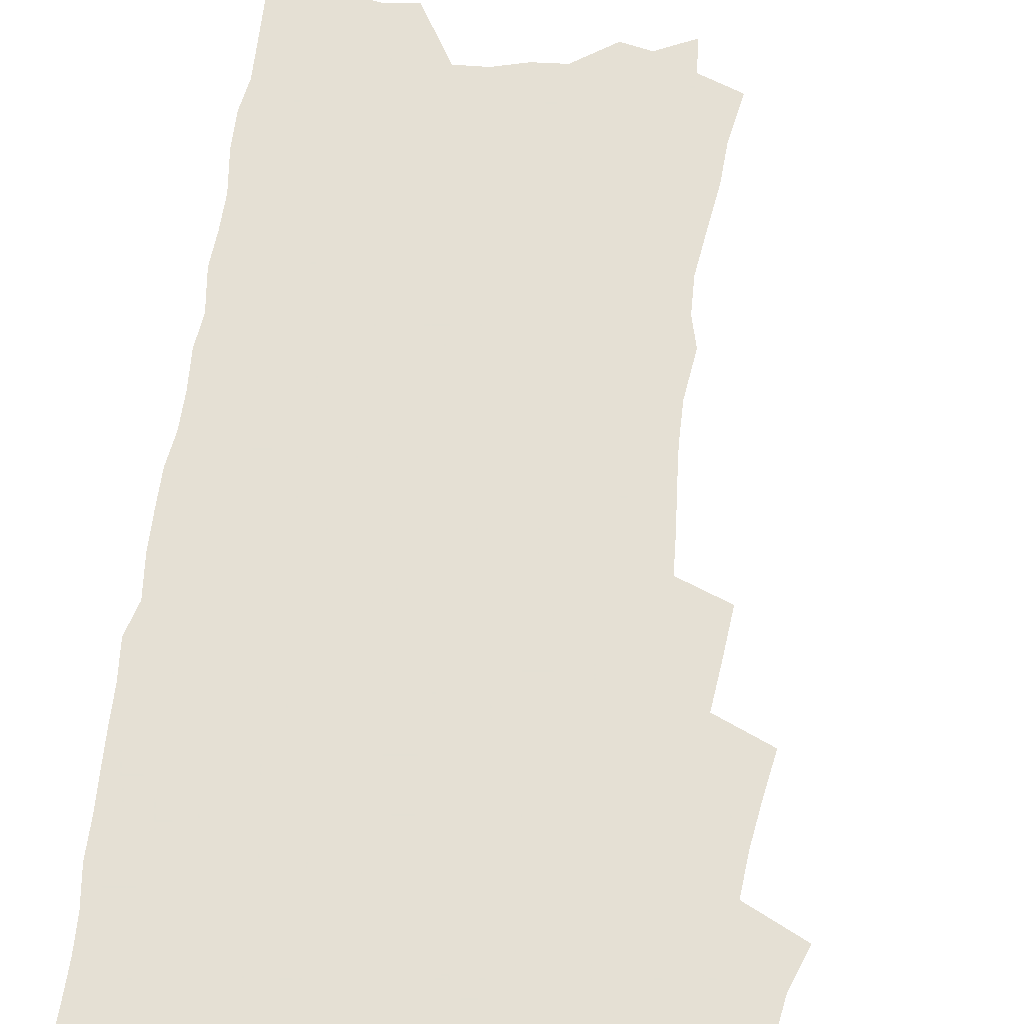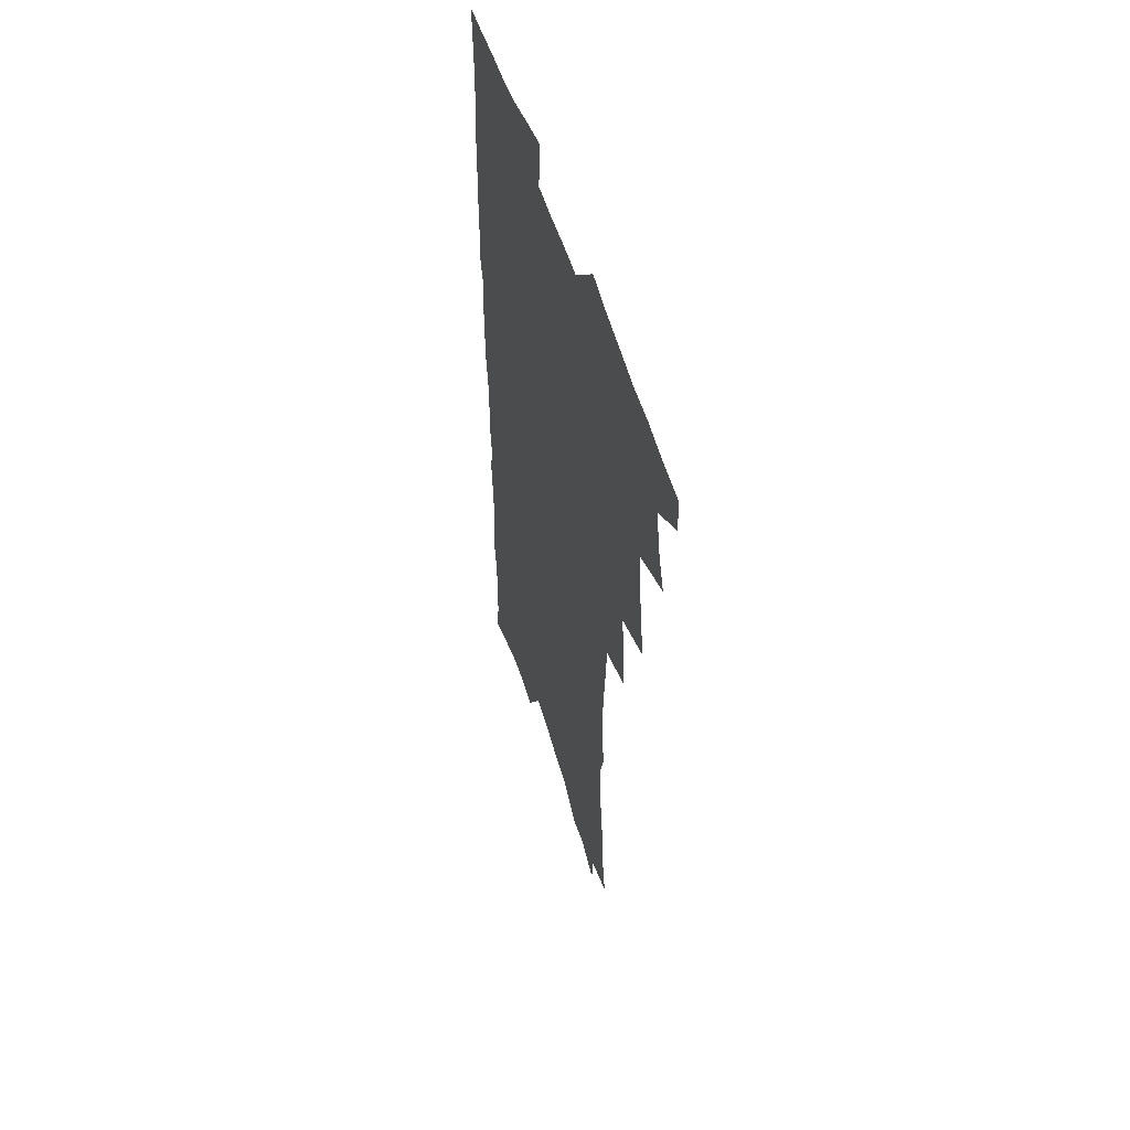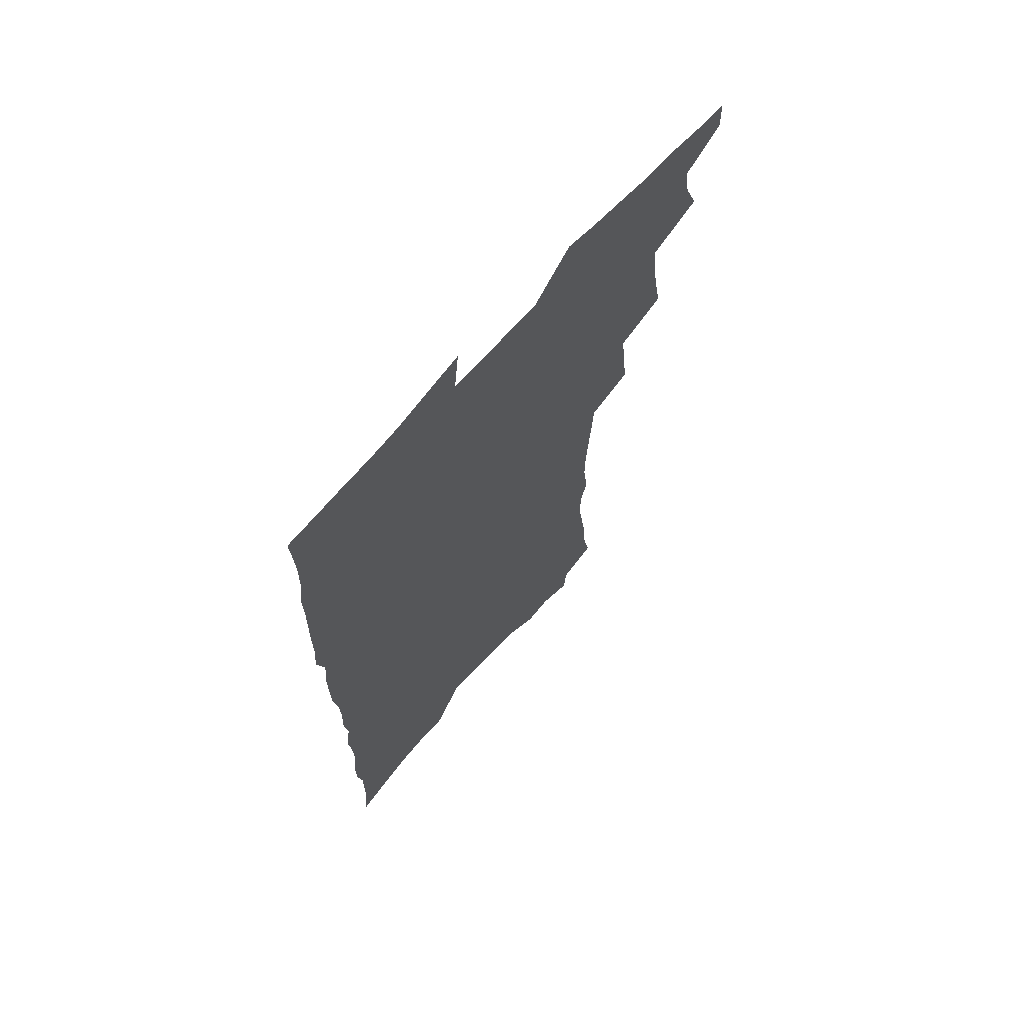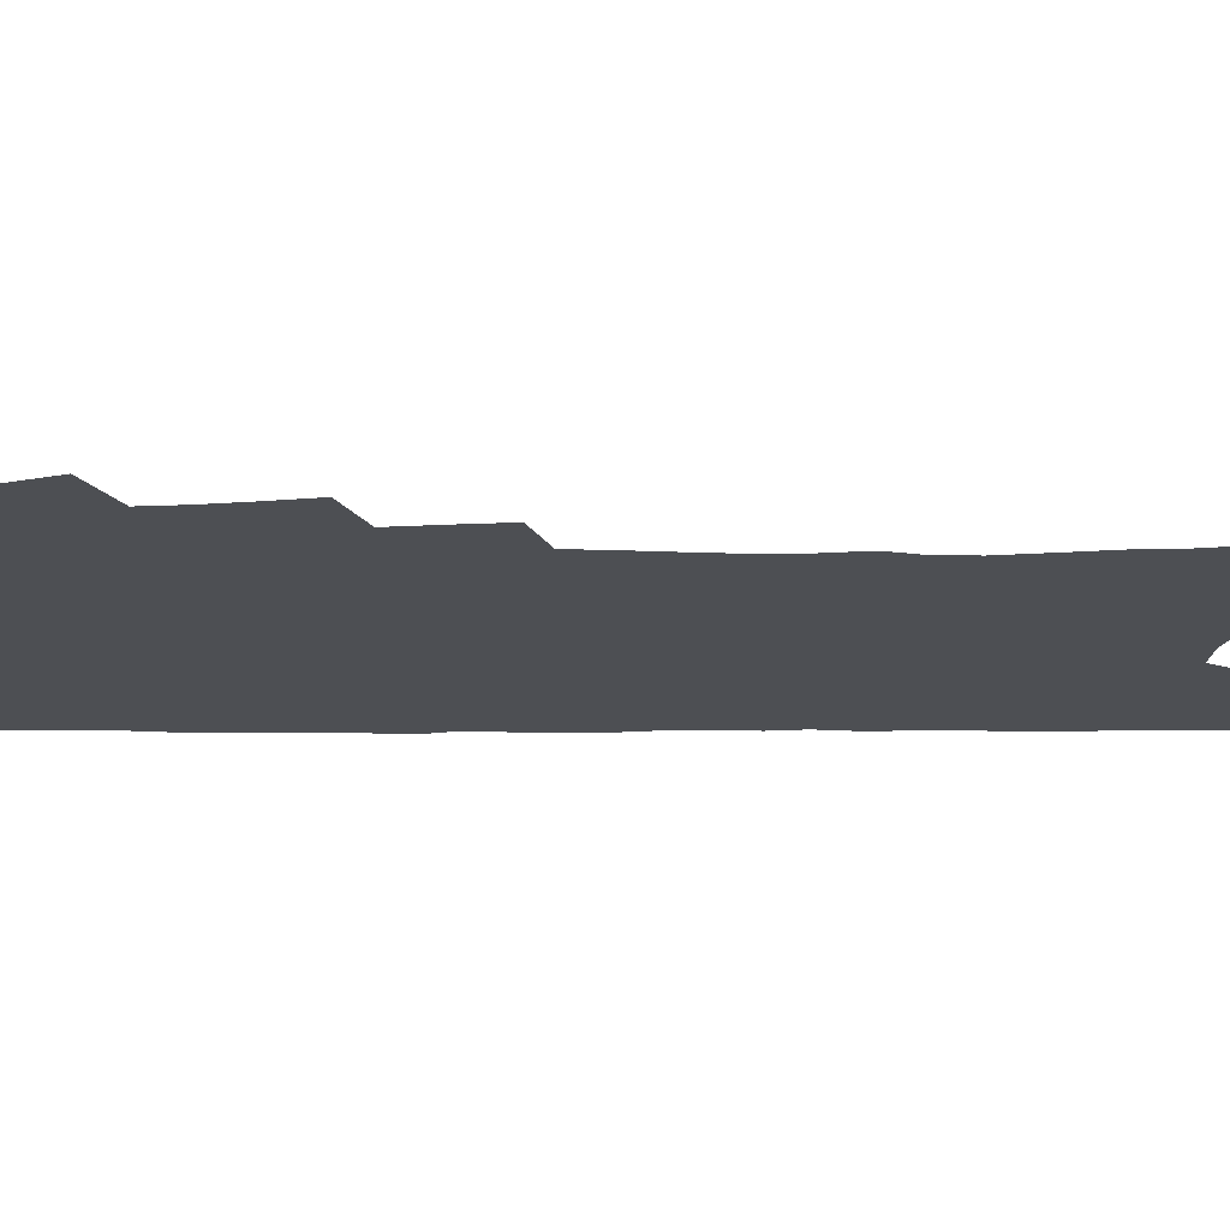
<metadata>
{"format":"obj","ext":"obj","renderer":"f3d","projection":"perspective","resolution":1024,"background":"white","views":[{"elev":65.9,"azim":-172.7,"up":"+Z"},{"elev":54.6,"azim":-107.1,"up":"+Y"},{"elev":68.9,"azim":131.6,"up":"+Y"},{"elev":-18.0,"azim":-90.4,"up":"+Z"}]}
</metadata>
<code>
v 464 549.5 0
v 464.4 564.2 0
v 473.3 502.6 0
v 479.7 519.6 0
v 482.4 535.4 0
v 482.4 550 0
v 480.4 565.1 0
v 489.8 439.5 0
v 493 457.5 0
v 495.7 474.9 0
v 497.1 491.3 0
v 500.6 507.7 0
v 499.5 521.8 0
v 498.8 536.4 0
v 497.7 551 0
v 495 567.4 0
v 508.4 391.3 0
v 510.3 410.6 0
v 512.5 429.9 0
v 513.5 446.8 0
v 513.7 462.4 0
v 511.1 476.5 0
v 515 493.9 0
v 516.2 509 0
v 515.4 522.8 0
v 514.1 537.5 0
v 512.5 552.6 0
v 510.8 567.7 0
v 523.7 193.1 0
v 527.6 214.1 0
v 528.6 231.3 0
v 531.3 250.5 0
v 533.9 269.5 0
v 533.5 285.1 0
v 530.2 297.8 0
v 532.8 318.1 0
v 532.6 334.8 0
v 531.5 350.9 0
v 530.3 366.9 0
v 529.3 383.4 0
v 528.5 400 0
v 528.8 417.1 0
v 528.7 433 0
v 530.2 449.9 0
v 531.3 466 0
v 530.9 480.6 0
v 530.1 495.1 0
v 530.1 509.4 0
v 529.9 523.7 0
v 529.5 538.3 0
v 527.3 554.2 0
v 525.3 570.1 0
v 542.5 171.8 0
v 541.3 186.6 0
v 542 203.8 0
v 547.4 227.3 0
v 549.1 245.6 0
v 550.3 263.2 0
v 549.4 278 0
v 549.6 294.5 0
v 548.1 309.1 0
v 549.9 328.5 0
v 548.1 342.6 0
v 547.6 358.7 0
v 547.1 374.6 0
v 545.5 389.3 0
v 545.1 405.3 0
v 546.7 422.9 0
v 546.3 437.7 0
v 545.5 452.1 0
v 545.9 467.1 0
v 546.5 482 0
v 546.6 496.3 0
v 546.5 510.4 0
v 546.2 524.4 0
v 544.4 539.5 0
v 542.1 555.8 0
v 539.8 572.2 0
v 558.2 179.3 0
v 560.6 198.6 0
v 562.9 219.1 0
v 563.5 236 0
v 565.4 255.1 0
v 565.5 271 0
v 564.8 285.9 0
v 564.1 301 0
v 563.3 316.3 0
v 564.2 334.4 0
v 563.3 349.2 0
v 562.9 364.7 0
v 561.3 378.5 0
v 560.5 393.4 0
v 560 408.5 0
v 561.2 425.1 0
v 561.1 439.8 0
v 560.5 453.9 0
v 561.3 469 0
v 561.5 483.3 0
v 561.7 497.2 0
v 562 510.9 0
v 561.8 524.3 0
v 559.9 539.2 0
v 557.2 556.4 0
v 554.1 575.5 0
v 570.6 176.8 0
v 576.8 208 0
v 578.1 226.8 0
v 578.1 242.5 0
v 578.6 259.3 0
v 578.2 274.3 0
v 577.9 290 0
v 577.2 304.7 0
v 577.3 321.6 0
v 577.1 337.4 0
v 577 353.2 0
v 576.6 368.1 0
v 576.1 382.8 0
v 576 398.1 0
v 575.7 412.8 0
v 575 426.6 0
v 575 441.1 0
v 574.8 455.3 0
v 575.8 470.5 0
v 575.3 483.8 0
v 575.9 498 0
v 576.1 511.4 0
v 575.5 525 0
v 574.4 539.4 0
v 572.9 555.3 0
v 587.7 188.5 0
v 590.9 214.1 0
v 592.2 233.1 0
v 591.5 246.6 0
v 591.5 262.4 0
v 591.3 278.1 0
v 590.5 292.3 0
v 590.3 308 0
v 590.1 323.8 0
v 589.8 339.1 0
v 589.9 355.8 0
v 589.6 369.3 0
v 589.7 385.4 0
v 589.5 400 0
v 589.2 414.3 0
v 589.6 429.3 0
v 588.7 442.4 0
v 589.4 457.4 0
v 589.5 471.2 0
v 589.4 484.7 0
v 589.5 498.3 0
v 589.6 511.7 0
v 589.3 525.5 0
v 588.6 540.2 0
v 587.5 555.7 0
v 601.6 189.6 0
v 603.8 215.7 0
v 604.2 232.7 0
v 603.8 247 0
v 603.9 263.9 0
v 603.8 280.2 0
v 603.5 295.5 0
v 603.3 311.2 0
v 603.2 327 0
v 602.7 341.2 0
v 602.5 354.6 0
v 602.5 370.8 0
v 602.7 386.2 0
v 602.6 401.2 0
v 602.6 414.9 0
v 602.7 430.4 0
v 602.4 443.5 0
v 603 458.4 0
v 603 471.6 0
v 602.9 484.9 0
v 602.8 498.1 0
v 603.4 511.8 0
v 603.3 525.6 0
v 603.3 539.6 0
v 602.5 555 0
v 615.9 193.5 0
v 616.5 214.8 0
v 616.6 234.1 0
v 616.5 249.4 0
v 616.3 264.7 0
v 616.2 281.6 0
v 615.9 295.8 0
v 615.7 311.6 0
v 615.6 326.8 0
v 615.4 342.1 0
v 615.2 356.4 0
v 615.2 372 0
v 615.8 385.1 0
v 615.6 400.5 0
v 615.7 414.7 0
v 615.7 430.2 0
v 615.8 444.3 0
v 616 458.3 0
v 616.3 471.7 0
v 616.7 485.2 0
v 617.2 498.6 0
v 617 512 0
v 617.3 525.4 0
v 617.5 539.1 0
v 616.9 555.5 0
v 614.6 577.8 0
v 629.6 194.2 0
v 629.3 215.7 0
v 629.1 233.1 0
v 628.8 250.2 0
v 628.7 264.9 0
v 628.5 281.9 0
v 628.3 296.6 0
v 628.1 312.3 0
v 628.1 326.9 0
v 628 342.8 0
v 627.9 357.6 0
v 628.4 370 0
v 628.5 387 0
v 628.5 401.4 0
v 628.9 414.7 0
v 628.8 429.8 0
v 629 443.9 0
v 629 458.2 0
v 629.5 471.2 0
v 630.5 484.2 0
v 630.5 498.7 0
v 630.8 511.8 0
v 631.2 525 0
v 631.4 539.2 0
v 631.7 553.4 0
v 630.3 573.8 0
v 644.6 169.4 0
v 643 194.2 0
v 642.4 213.4 0
v 641.8 231.5 0
v 641.7 247.6 0
v 641 265.9 0
v 640.7 281.5 0
v 640.7 296.1 0
v 641.3 309.5 0
v 640.3 328.5 0
v 640.8 341.6 0
v 640.5 357.3 0
v 641 371.1 0
v 641.3 385.4 0
v 641.3 400 0
v 642.4 412.9 0
v 641.9 429.4 0
v 642.5 442.7 0
v 642.6 456.8 0
v 643.1 470.3 0
v 643.7 483.8 0
v 644 498 0
v 644.7 511.3 0
v 645 524.9 0
v 645.5 538.9 0
v 645.9 553.1 0
v 646.3 569.2 0
v 658 171.1 0
v 656.9 190.7 0
v 655.7 210.6 0
v 654.7 229.3 0
v 654.6 245.5 0
v 653.8 263.1 0
v 653.9 278.4 0
v 653 295.1 0
v 654 308.5 0
v 653.3 325.4 0
v 653.3 340.5 0
v 653.5 355.1 0
v 654.4 368.5 0
v 654.3 383.8 0
v 656 396.8 0
v 655.3 413.3 0
v 655.4 427.6 0
v 656 441.3 0
v 656.5 455.1 0
v 656.6 469.2 0
v 657.4 482.5 0
v 656.8 498.2 0
v 658.1 510.8 0
v 659 524.4 0
v 659.5 538.2 0
v 660.3 552.7 0
v 661.2 567.1 0
v 671.7 169.1 0
v 670.8 187.4 0
v 670.1 205.4 0
v 669.2 223.6 0
v 668.2 241.6 0
v 668.9 256.6 0
v 667.7 274.2 0
v 667.4 289.9 0
v 667.5 305.2 0
v 666.8 321.5 0
v 668.9 334.3 0
v 667.4 351.6 0
v 667.3 366.8 0
v 668.3 380.7 0
v 669.6 394.5 0
v 669.4 410.1 0
v 670.6 423.9 0
v 670.2 439 0
v 670.2 453.7 0
v 670.8 467.6 0
v 671.2 481.7 0
v 670.9 496.2 0
v 673 509.5 0
v 672.7 524 0
v 673.1 537.3 0
v 674.7 551.7 0
v 675.7 566.4 0
v 686.8 163.4 0
v 686.5 180.5 0
v 684.4 200.9 0
v 683.6 218.5 0
v 684 234.3 0
v 683.1 251.6 0
v 683 267.5 0
v 683.3 282.9 0
v 682.3 299.8 0
v 681.1 316.6 0
v 682.3 330.8 0
v 683 345.6 0
v 682.5 361.4 0
v 685.2 374.6 0
v 683.9 391.3 0
v 685.3 405.5 0
v 685.3 420.8 0
v 684.6 436.5 0
v 684.5 451.2 0
v 686.1 464.9 0
v 686.7 479.3 0
v 688.1 493.4 0
v 687 508.8 0
v 687.8 522.8 0
v 688.4 536.8 0
v 688.7 550.8 0
v 689.9 565.2 0
v 702.9 156.6 0
v 701.1 176.1 0
v 700.9 192.9 0
v 700.8 209.4 0
v 703.2 223.2 0
v 703.2 239.4 0
v 701.2 257.6 0
v 701.7 272.9 0
v 702.9 287.6 0
v 700.8 305.6 0
v 702.6 319.9 0
v 701.9 336.3 0
v 702.3 351.7 0
v 704.4 365.8 0
v 704.7 381.6 0
v 704.7 397.4 0
v 703.2 414.5 0
v 707.1 428.1 0
v 706 444.3 0
v 705.9 459.5 0
v 705.6 474.8 0
v 705.1 490.1 0
v 705.4 505.1 0
v 703.5 521.2 0
v 703.1 536.1 0
v 703.5 550.2 0
v 704.3 564.2 0
v 706 586 0
f 5 6 1
f 1 6 2
f 6 7 2
f 11 12 3
f 3 12 4
f 12 13 4
f 4 13 5
f 13 14 5
f 5 14 6
f 14 15 6
f 6 15 7
f 15 16 7
f 19 20 8
f 8 20 9
f 20 21 9
f 9 21 10
f 21 22 10
f 10 22 11
f 22 23 11
f 11 23 12
f 23 24 12
f 12 24 13
f 24 25 13
f 13 25 14
f 25 26 14
f 14 26 15
f 26 27 15
f 15 27 16
f 27 28 16
f 40 41 17
f 17 41 18
f 41 42 18
f 18 42 19
f 42 43 19
f 19 43 20
f 43 44 20
f 20 44 21
f 44 45 21
f 21 45 22
f 45 46 22
f 22 46 23
f 46 47 23
f 23 47 24
f 47 48 24
f 24 48 25
f 48 49 25
f 25 49 26
f 49 50 26
f 26 50 27
f 50 51 27
f 27 51 28
f 51 52 28
f 54 55 29
f 29 55 30
f 55 56 30
f 30 56 31
f 56 57 31
f 31 57 32
f 57 58 32
f 32 58 33
f 58 59 33
f 33 59 34
f 59 60 34
f 34 60 35
f 60 61 35
f 35 61 36
f 61 62 36
f 36 62 37
f 62 63 37
f 37 63 38
f 63 64 38
f 38 64 39
f 64 65 39
f 39 65 40
f 65 66 40
f 40 66 41
f 66 67 41
f 41 67 42
f 67 68 42
f 42 68 43
f 68 69 43
f 43 69 44
f 69 70 44
f 44 70 45
f 70 71 45
f 45 71 46
f 71 72 46
f 46 72 47
f 72 73 47
f 47 73 48
f 73 74 48
f 48 74 49
f 74 75 49
f 49 75 50
f 75 76 50
f 50 76 51
f 76 77 51
f 51 77 52
f 77 78 52
f 53 79 54
f 79 80 54
f 54 80 55
f 80 81 55
f 55 81 56
f 81 82 56
f 56 82 57
f 82 83 57
f 57 83 58
f 83 84 58
f 58 84 59
f 84 85 59
f 59 85 60
f 85 86 60
f 60 86 61
f 86 87 61
f 61 87 62
f 87 88 62
f 62 88 63
f 88 89 63
f 63 89 64
f 89 90 64
f 64 90 65
f 90 91 65
f 65 91 66
f 91 92 66
f 66 92 67
f 92 93 67
f 67 93 68
f 93 94 68
f 68 94 69
f 94 95 69
f 69 95 70
f 95 96 70
f 70 96 71
f 96 97 71
f 71 97 72
f 97 98 72
f 72 98 73
f 98 99 73
f 73 99 74
f 99 100 74
f 74 100 75
f 100 101 75
f 75 101 76
f 101 102 76
f 76 102 77
f 102 103 77
f 77 103 78
f 103 104 78
f 79 105 80
f 105 106 80
f 80 106 81
f 106 107 81
f 81 107 82
f 107 108 82
f 82 108 83
f 108 109 83
f 83 109 84
f 109 110 84
f 84 110 85
f 110 111 85
f 85 111 86
f 111 112 86
f 86 112 87
f 112 113 87
f 87 113 88
f 113 114 88
f 88 114 89
f 114 115 89
f 89 115 90
f 115 116 90
f 90 116 91
f 116 117 91
f 91 117 92
f 117 118 92
f 92 118 93
f 118 119 93
f 93 119 94
f 119 120 94
f 94 120 95
f 120 121 95
f 95 121 96
f 121 122 96
f 96 122 97
f 122 123 97
f 97 123 98
f 123 124 98
f 98 124 99
f 124 125 99
f 99 125 100
f 125 126 100
f 100 126 101
f 126 127 101
f 101 127 102
f 127 128 102
f 102 128 103
f 128 129 103
f 103 129 104
f 105 130 106
f 130 131 106
f 106 131 107
f 131 132 107
f 107 132 108
f 132 133 108
f 108 133 109
f 133 134 109
f 109 134 110
f 134 135 110
f 110 135 111
f 135 136 111
f 111 136 112
f 136 137 112
f 112 137 113
f 137 138 113
f 113 138 114
f 138 139 114
f 114 139 115
f 139 140 115
f 115 140 116
f 140 141 116
f 116 141 117
f 141 142 117
f 117 142 118
f 142 143 118
f 118 143 119
f 143 144 119
f 119 144 120
f 144 145 120
f 120 145 121
f 145 146 121
f 121 146 122
f 146 147 122
f 122 147 123
f 147 148 123
f 123 148 124
f 148 149 124
f 124 149 125
f 149 150 125
f 125 150 126
f 150 151 126
f 126 151 127
f 151 152 127
f 127 152 128
f 152 153 128
f 128 153 129
f 153 154 129
f 130 155 131
f 155 156 131
f 131 156 132
f 156 157 132
f 132 157 133
f 157 158 133
f 133 158 134
f 158 159 134
f 134 159 135
f 159 160 135
f 135 160 136
f 160 161 136
f 136 161 137
f 161 162 137
f 137 162 138
f 162 163 138
f 138 163 139
f 163 164 139
f 139 164 140
f 164 165 140
f 140 165 141
f 165 166 141
f 141 166 142
f 166 167 142
f 142 167 143
f 167 168 143
f 143 168 144
f 168 169 144
f 144 169 145
f 169 170 145
f 145 170 146
f 170 171 146
f 146 171 147
f 171 172 147
f 147 172 148
f 172 173 148
f 148 173 149
f 173 174 149
f 149 174 150
f 174 175 150
f 150 175 151
f 175 176 151
f 151 176 152
f 176 177 152
f 152 177 153
f 177 178 153
f 153 178 154
f 178 179 154
f 155 180 156
f 180 181 156
f 156 181 157
f 181 182 157
f 157 182 158
f 182 183 158
f 158 183 159
f 183 184 159
f 159 184 160
f 184 185 160
f 160 185 161
f 185 186 161
f 161 186 162
f 186 187 162
f 162 187 163
f 187 188 163
f 163 188 164
f 188 189 164
f 164 189 165
f 189 190 165
f 165 190 166
f 190 191 166
f 166 191 167
f 191 192 167
f 167 192 168
f 192 193 168
f 168 193 169
f 193 194 169
f 169 194 170
f 194 195 170
f 170 195 171
f 195 196 171
f 171 196 172
f 196 197 172
f 172 197 173
f 197 198 173
f 173 198 174
f 198 199 174
f 174 199 175
f 199 200 175
f 175 200 176
f 200 201 176
f 176 201 177
f 201 202 177
f 177 202 178
f 202 203 178
f 178 203 179
f 203 204 179
f 180 206 181
f 206 207 181
f 181 207 182
f 207 208 182
f 182 208 183
f 208 209 183
f 183 209 184
f 209 210 184
f 184 210 185
f 210 211 185
f 185 211 186
f 211 212 186
f 186 212 187
f 212 213 187
f 187 213 188
f 213 214 188
f 188 214 189
f 214 215 189
f 189 215 190
f 215 216 190
f 190 216 191
f 216 217 191
f 191 217 192
f 217 218 192
f 192 218 193
f 218 219 193
f 193 219 194
f 219 220 194
f 194 220 195
f 220 221 195
f 195 221 196
f 221 222 196
f 196 222 197
f 222 223 197
f 197 223 198
f 223 224 198
f 198 224 199
f 224 225 199
f 199 225 200
f 225 226 200
f 200 226 201
f 226 227 201
f 201 227 202
f 227 228 202
f 202 228 203
f 228 229 203
f 203 229 204
f 229 230 204
f 204 230 205
f 230 231 205
f 232 233 206
f 206 233 207
f 233 234 207
f 207 234 208
f 234 235 208
f 208 235 209
f 235 236 209
f 209 236 210
f 236 237 210
f 210 237 211
f 237 238 211
f 211 238 212
f 238 239 212
f 212 239 213
f 239 240 213
f 213 240 214
f 240 241 214
f 214 241 215
f 241 242 215
f 215 242 216
f 242 243 216
f 216 243 217
f 243 244 217
f 217 244 218
f 244 245 218
f 218 245 219
f 245 246 219
f 219 246 220
f 246 247 220
f 220 247 221
f 247 248 221
f 221 248 222
f 248 249 222
f 222 249 223
f 249 250 223
f 223 250 224
f 250 251 224
f 224 251 225
f 251 252 225
f 225 252 226
f 252 253 226
f 226 253 227
f 253 254 227
f 227 254 228
f 254 255 228
f 228 255 229
f 255 256 229
f 229 256 230
f 256 257 230
f 230 257 231
f 257 258 231
f 232 259 233
f 259 260 233
f 233 260 234
f 260 261 234
f 234 261 235
f 261 262 235
f 235 262 236
f 262 263 236
f 236 263 237
f 263 264 237
f 237 264 238
f 264 265 238
f 238 265 239
f 265 266 239
f 239 266 240
f 266 267 240
f 240 267 241
f 267 268 241
f 241 268 242
f 268 269 242
f 242 269 243
f 269 270 243
f 243 270 244
f 270 271 244
f 244 271 245
f 271 272 245
f 245 272 246
f 272 273 246
f 246 273 247
f 273 274 247
f 247 274 248
f 274 275 248
f 248 275 249
f 275 276 249
f 249 276 250
f 276 277 250
f 250 277 251
f 277 278 251
f 251 278 252
f 278 279 252
f 252 279 253
f 279 280 253
f 253 280 254
f 280 281 254
f 254 281 255
f 281 282 255
f 255 282 256
f 282 283 256
f 256 283 257
f 283 284 257
f 257 284 258
f 284 285 258
f 259 286 260
f 286 287 260
f 260 287 261
f 287 288 261
f 261 288 262
f 288 289 262
f 262 289 263
f 289 290 263
f 263 290 264
f 290 291 264
f 264 291 265
f 291 292 265
f 265 292 266
f 292 293 266
f 266 293 267
f 293 294 267
f 267 294 268
f 294 295 268
f 268 295 269
f 295 296 269
f 269 296 270
f 296 297 270
f 270 297 271
f 297 298 271
f 271 298 272
f 298 299 272
f 272 299 273
f 299 300 273
f 273 300 274
f 300 301 274
f 274 301 275
f 301 302 275
f 275 302 276
f 302 303 276
f 276 303 277
f 303 304 277
f 277 304 278
f 304 305 278
f 278 305 279
f 305 306 279
f 279 306 280
f 306 307 280
f 280 307 281
f 307 308 281
f 281 308 282
f 308 309 282
f 282 309 283
f 309 310 283
f 283 310 284
f 310 311 284
f 284 311 285
f 311 312 285
f 286 313 287
f 313 314 287
f 287 314 288
f 314 315 288
f 288 315 289
f 315 316 289
f 289 316 290
f 316 317 290
f 290 317 291
f 317 318 291
f 291 318 292
f 318 319 292
f 292 319 293
f 319 320 293
f 293 320 294
f 320 321 294
f 294 321 295
f 321 322 295
f 295 322 296
f 322 323 296
f 296 323 297
f 323 324 297
f 297 324 298
f 324 325 298
f 298 325 299
f 325 326 299
f 299 326 300
f 326 327 300
f 300 327 301
f 327 328 301
f 301 328 302
f 328 329 302
f 302 329 303
f 329 330 303
f 303 330 304
f 330 331 304
f 304 331 305
f 331 332 305
f 305 332 306
f 332 333 306
f 306 333 307
f 333 334 307
f 307 334 308
f 334 335 308
f 308 335 309
f 335 336 309
f 309 336 310
f 336 337 310
f 310 337 311
f 337 338 311
f 311 338 312
f 338 339 312
f 313 340 314
f 340 341 314
f 314 341 315
f 341 342 315
f 315 342 316
f 342 343 316
f 316 343 317
f 343 344 317
f 317 344 318
f 344 345 318
f 318 345 319
f 345 346 319
f 319 346 320
f 346 347 320
f 320 347 321
f 347 348 321
f 321 348 322
f 348 349 322
f 322 349 323
f 349 350 323
f 323 350 324
f 350 351 324
f 324 351 325
f 351 352 325
f 325 352 326
f 352 353 326
f 326 353 327
f 353 354 327
f 327 354 328
f 354 355 328
f 328 355 329
f 355 356 329
f 329 356 330
f 356 357 330
f 330 357 331
f 357 358 331
f 331 358 332
f 358 359 332
f 332 359 333
f 359 360 333
f 333 360 334
f 360 361 334
f 334 361 335
f 361 362 335
f 335 362 336
f 362 363 336
f 336 363 337
f 363 364 337
f 337 364 338
f 364 365 338
f 338 365 339
f 365 366 339

</code>
